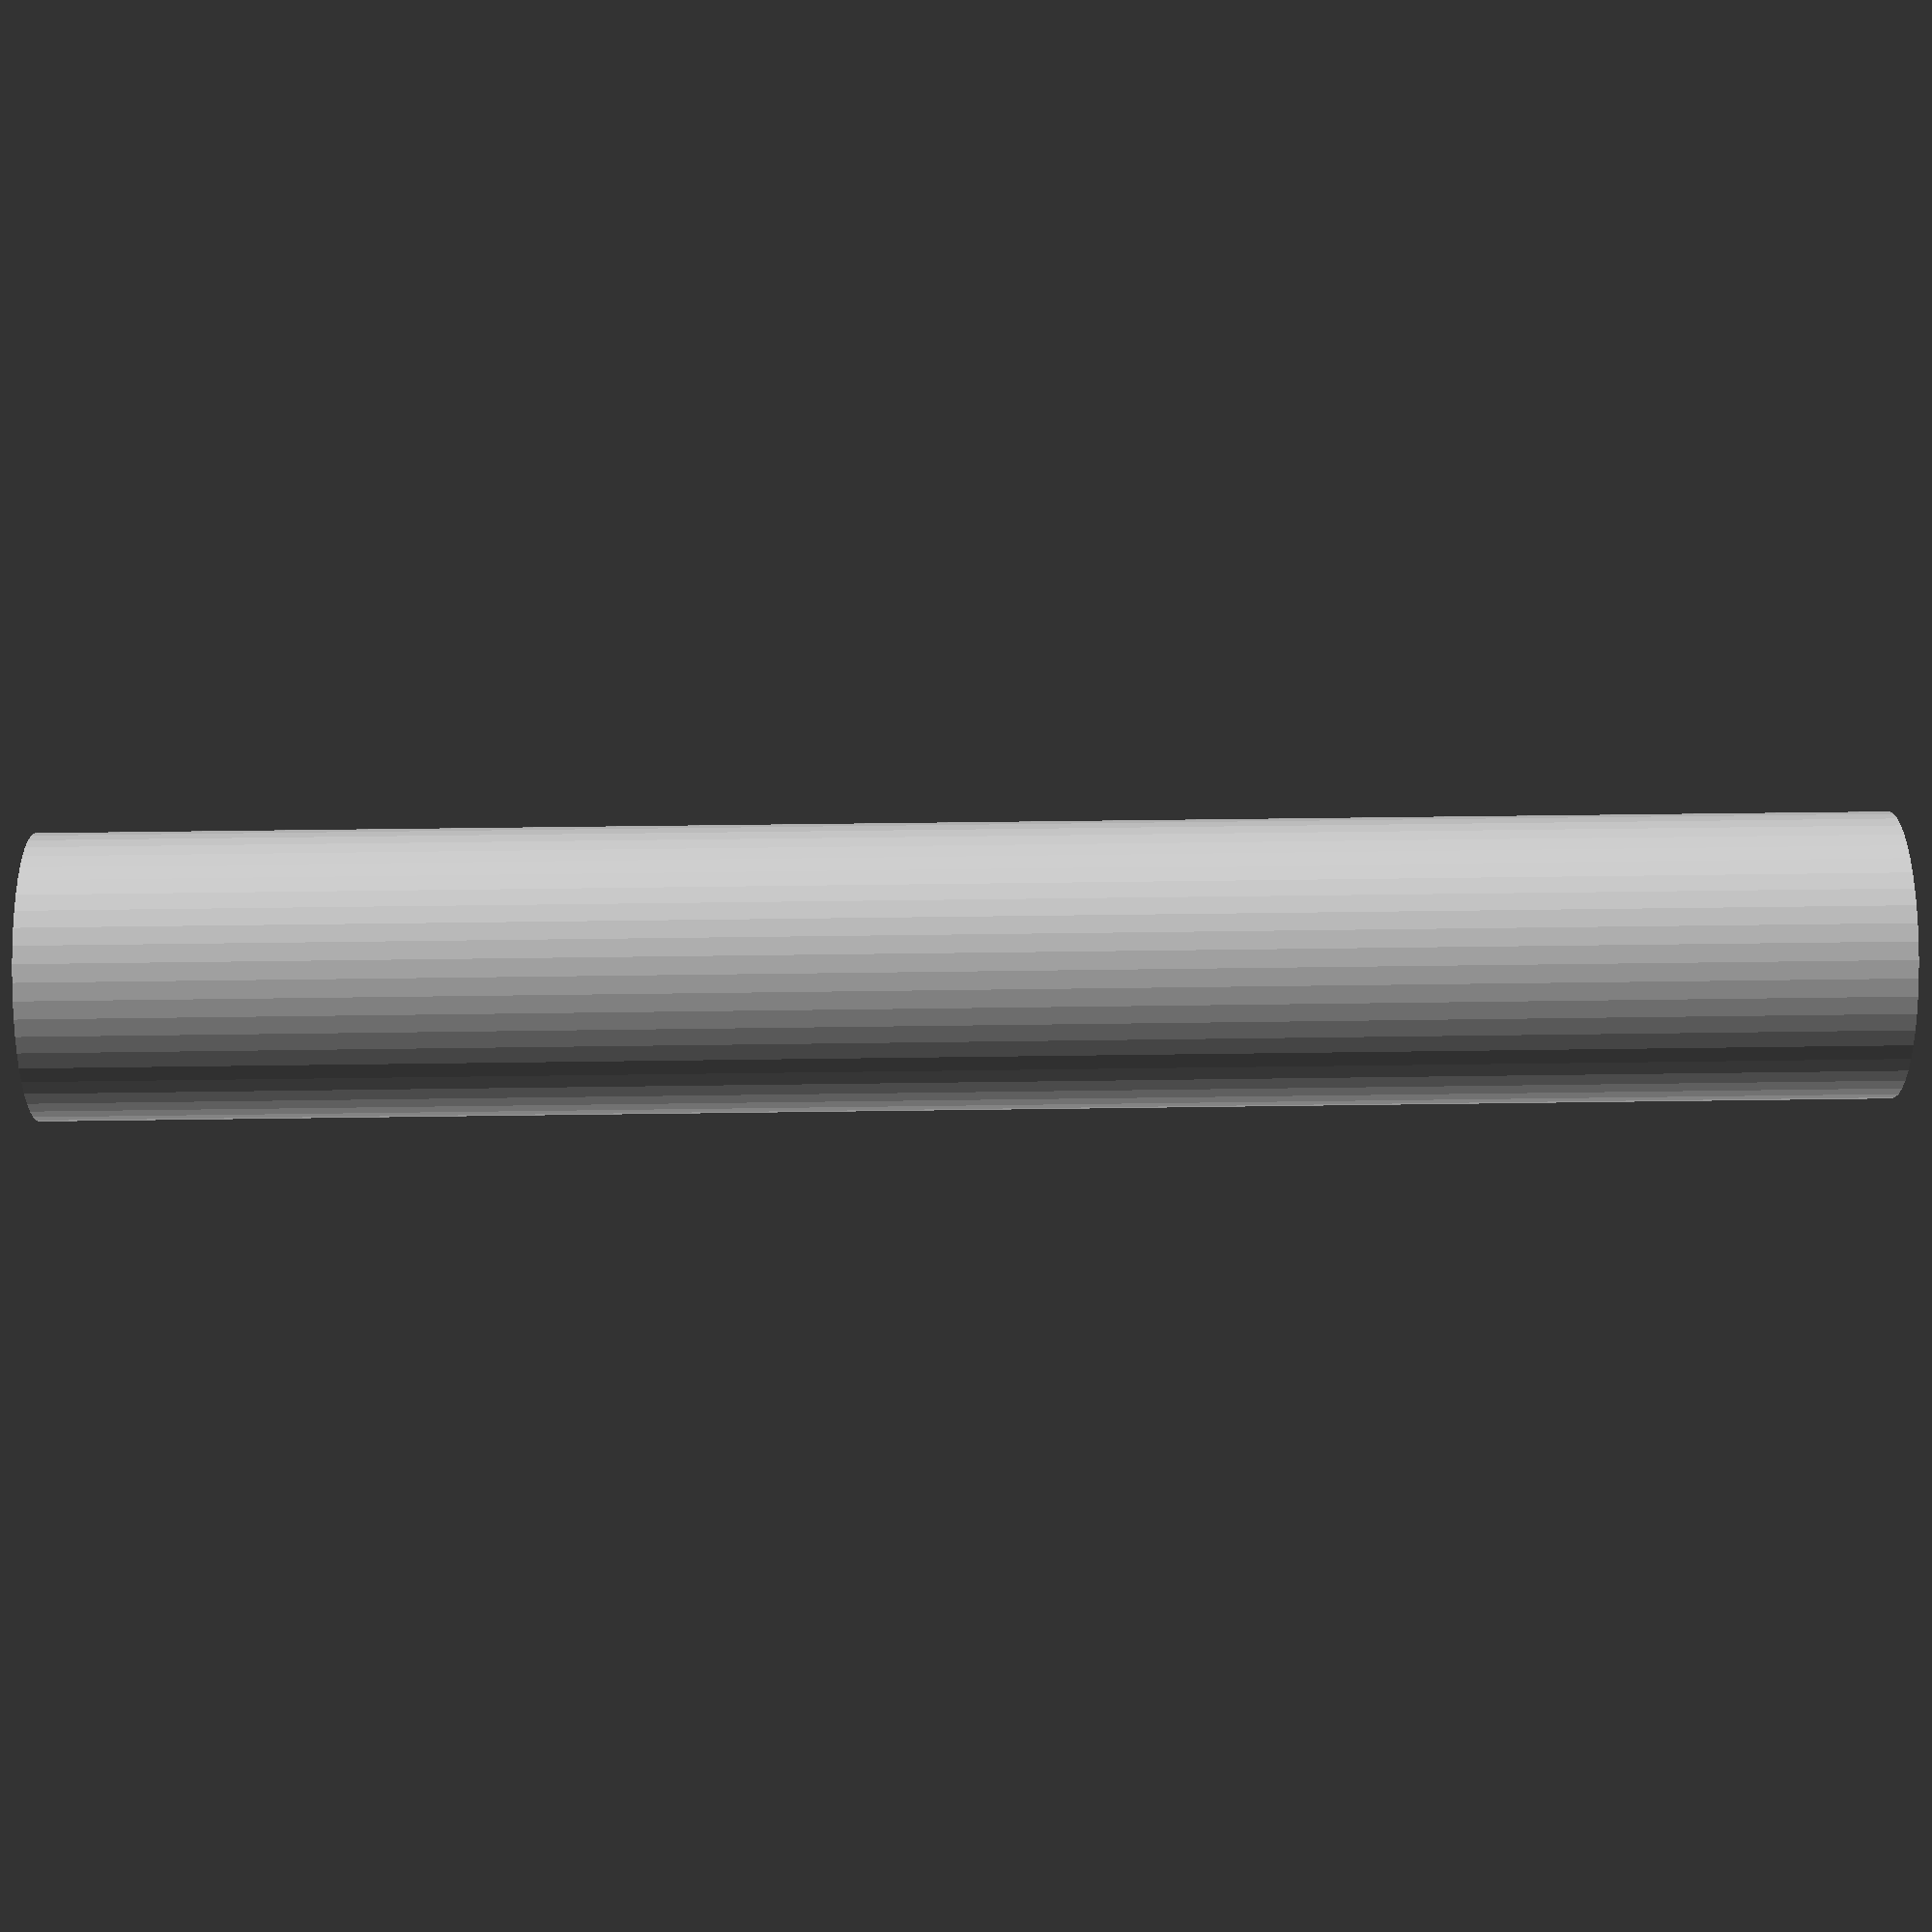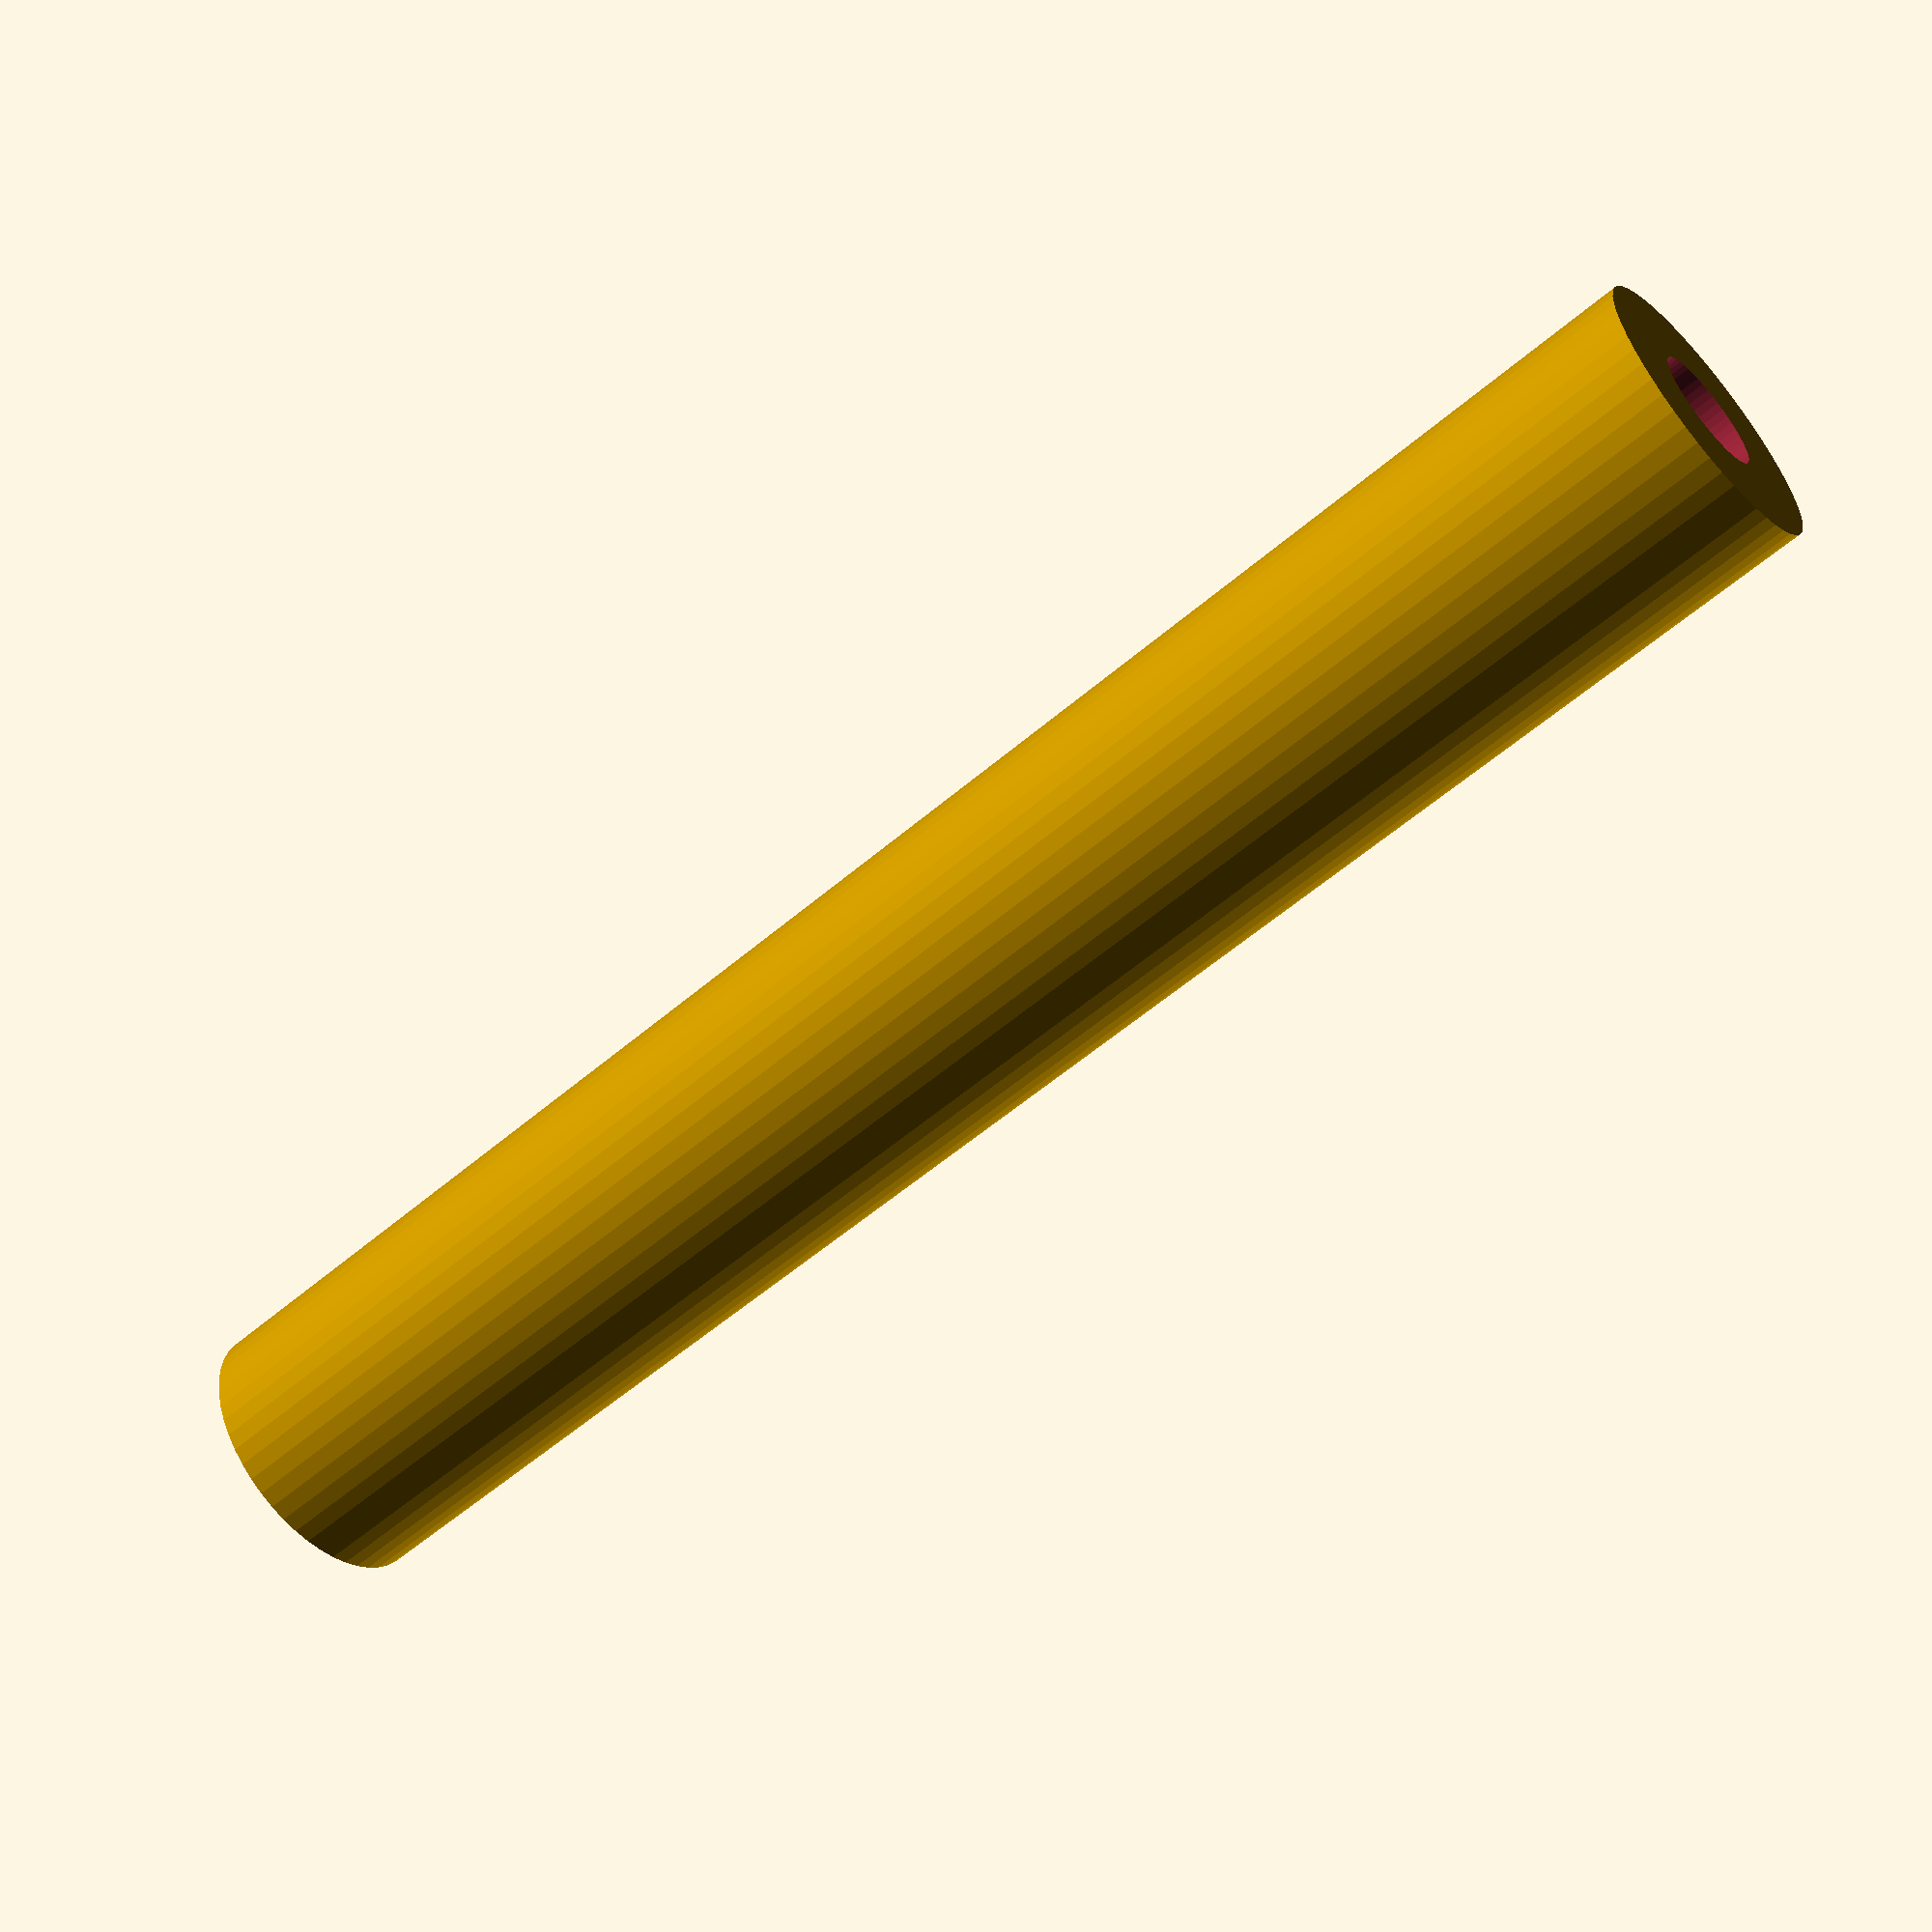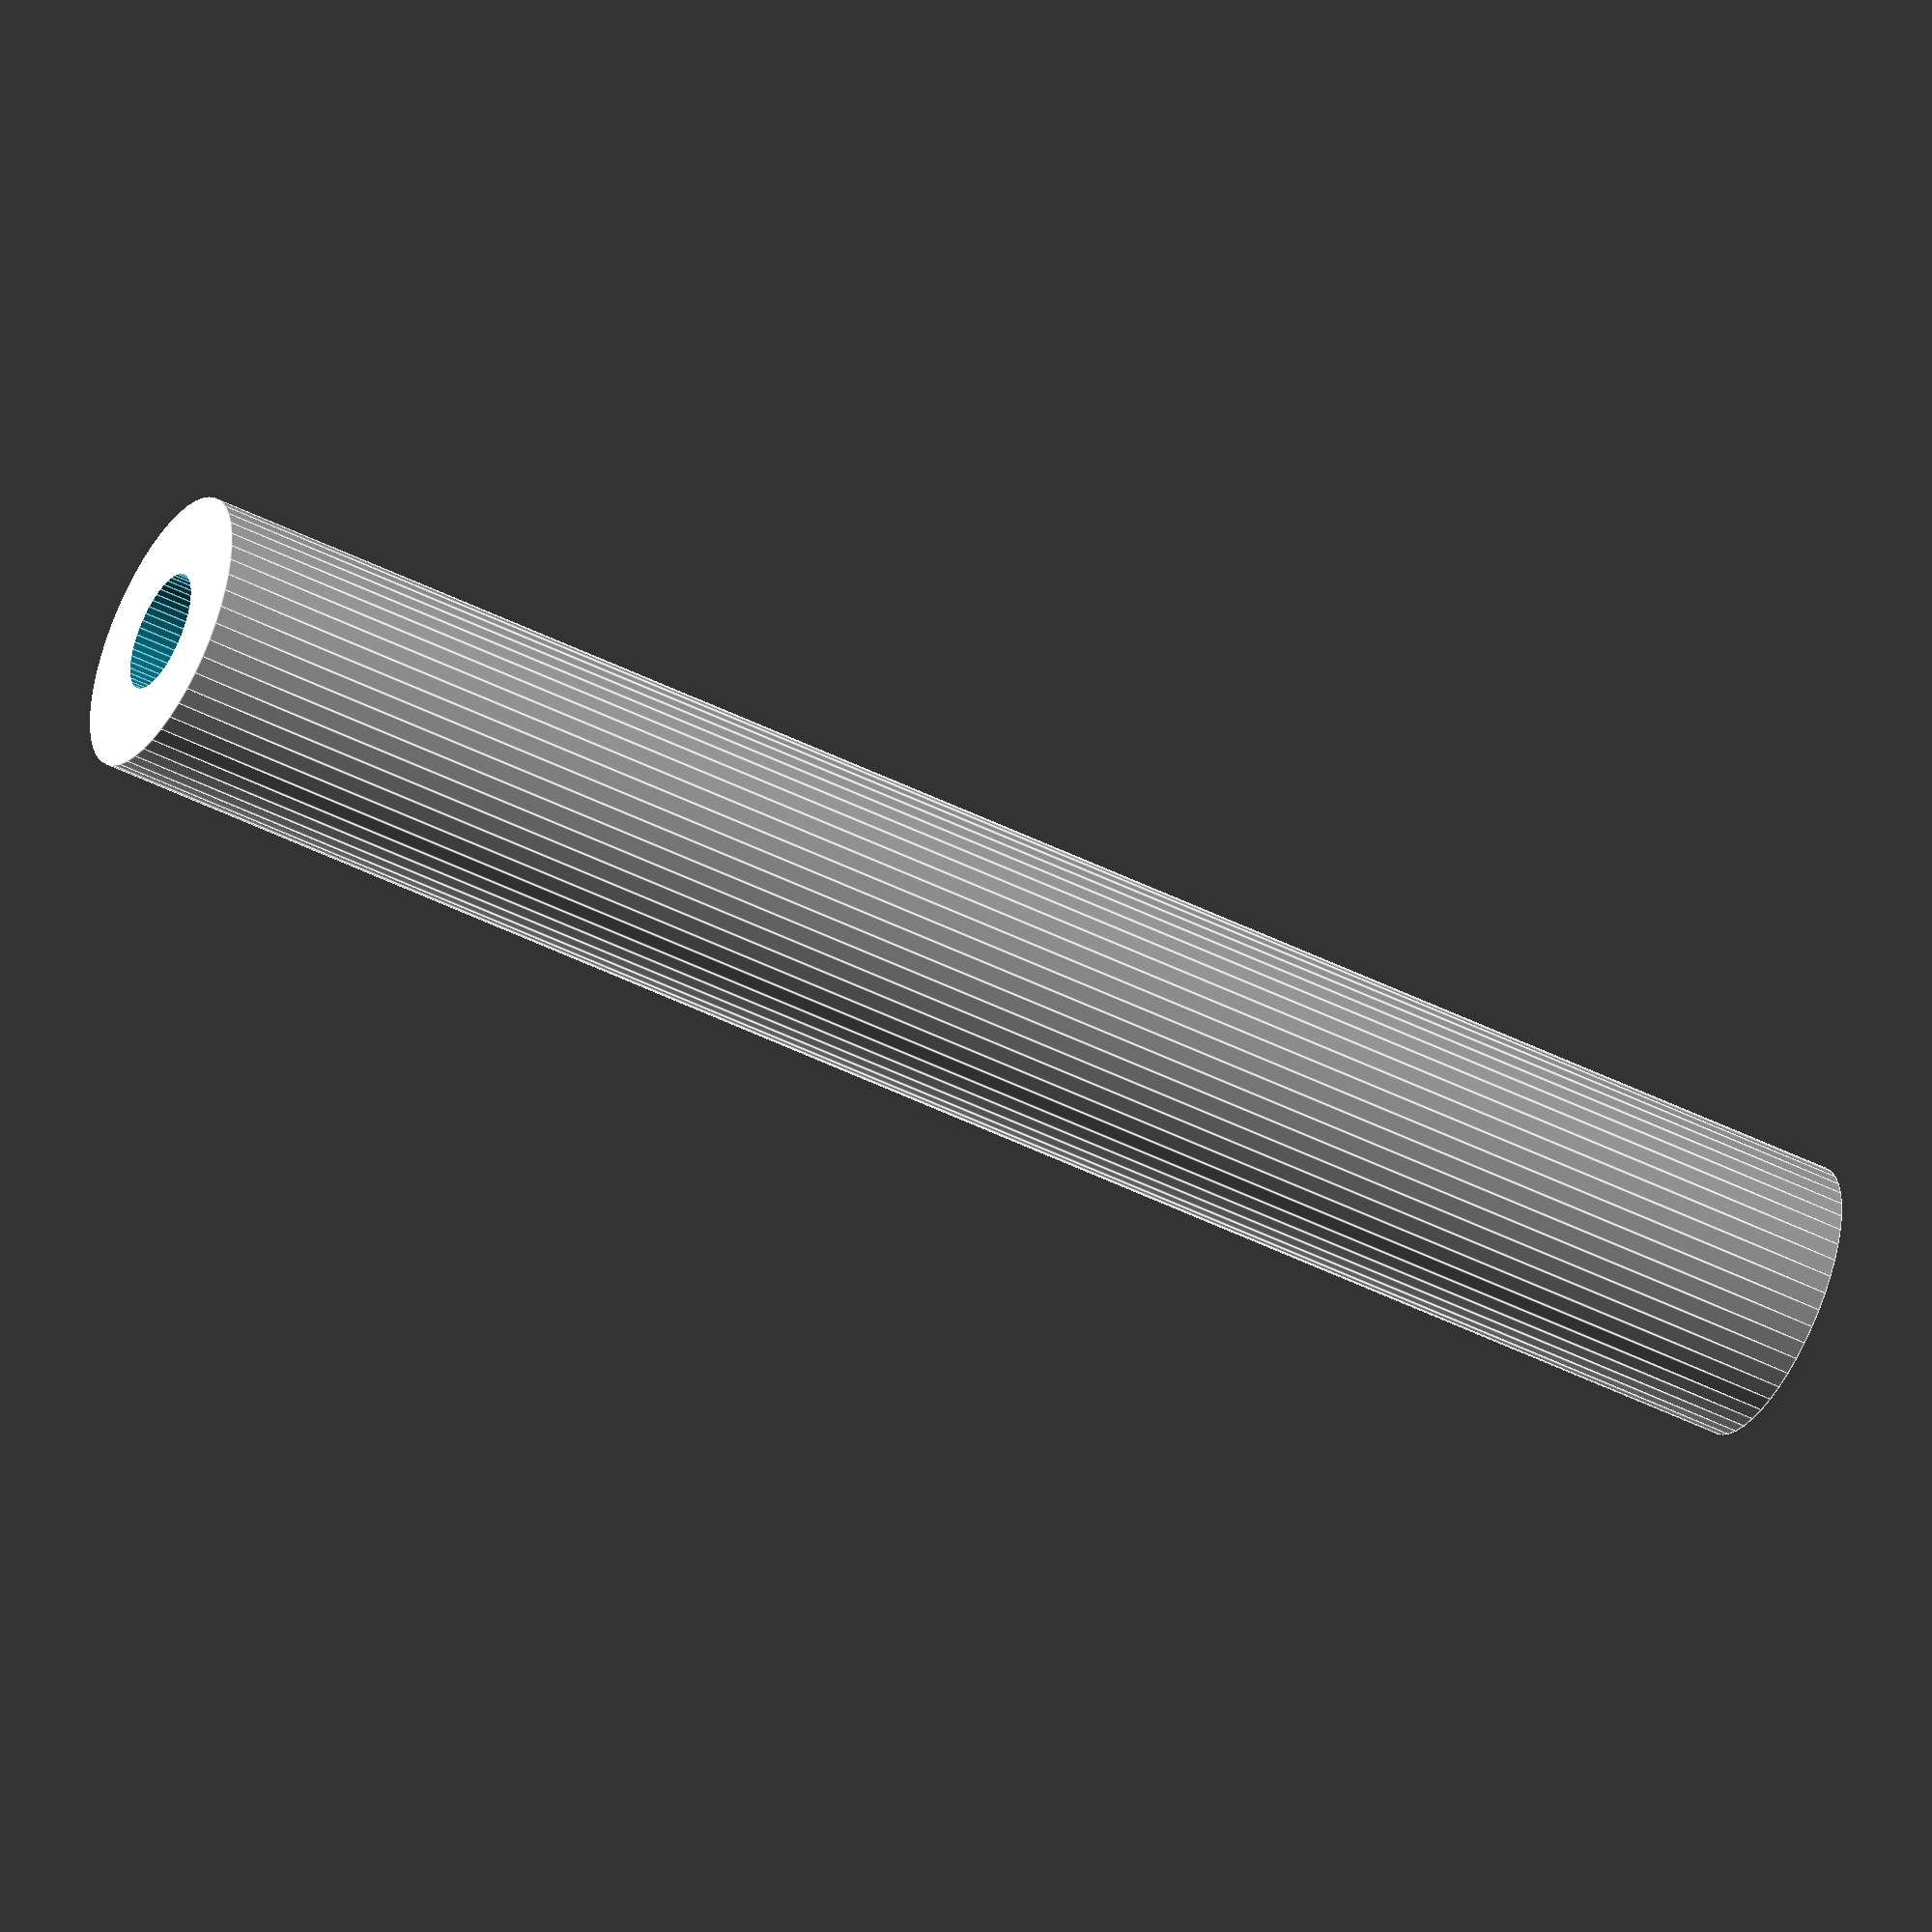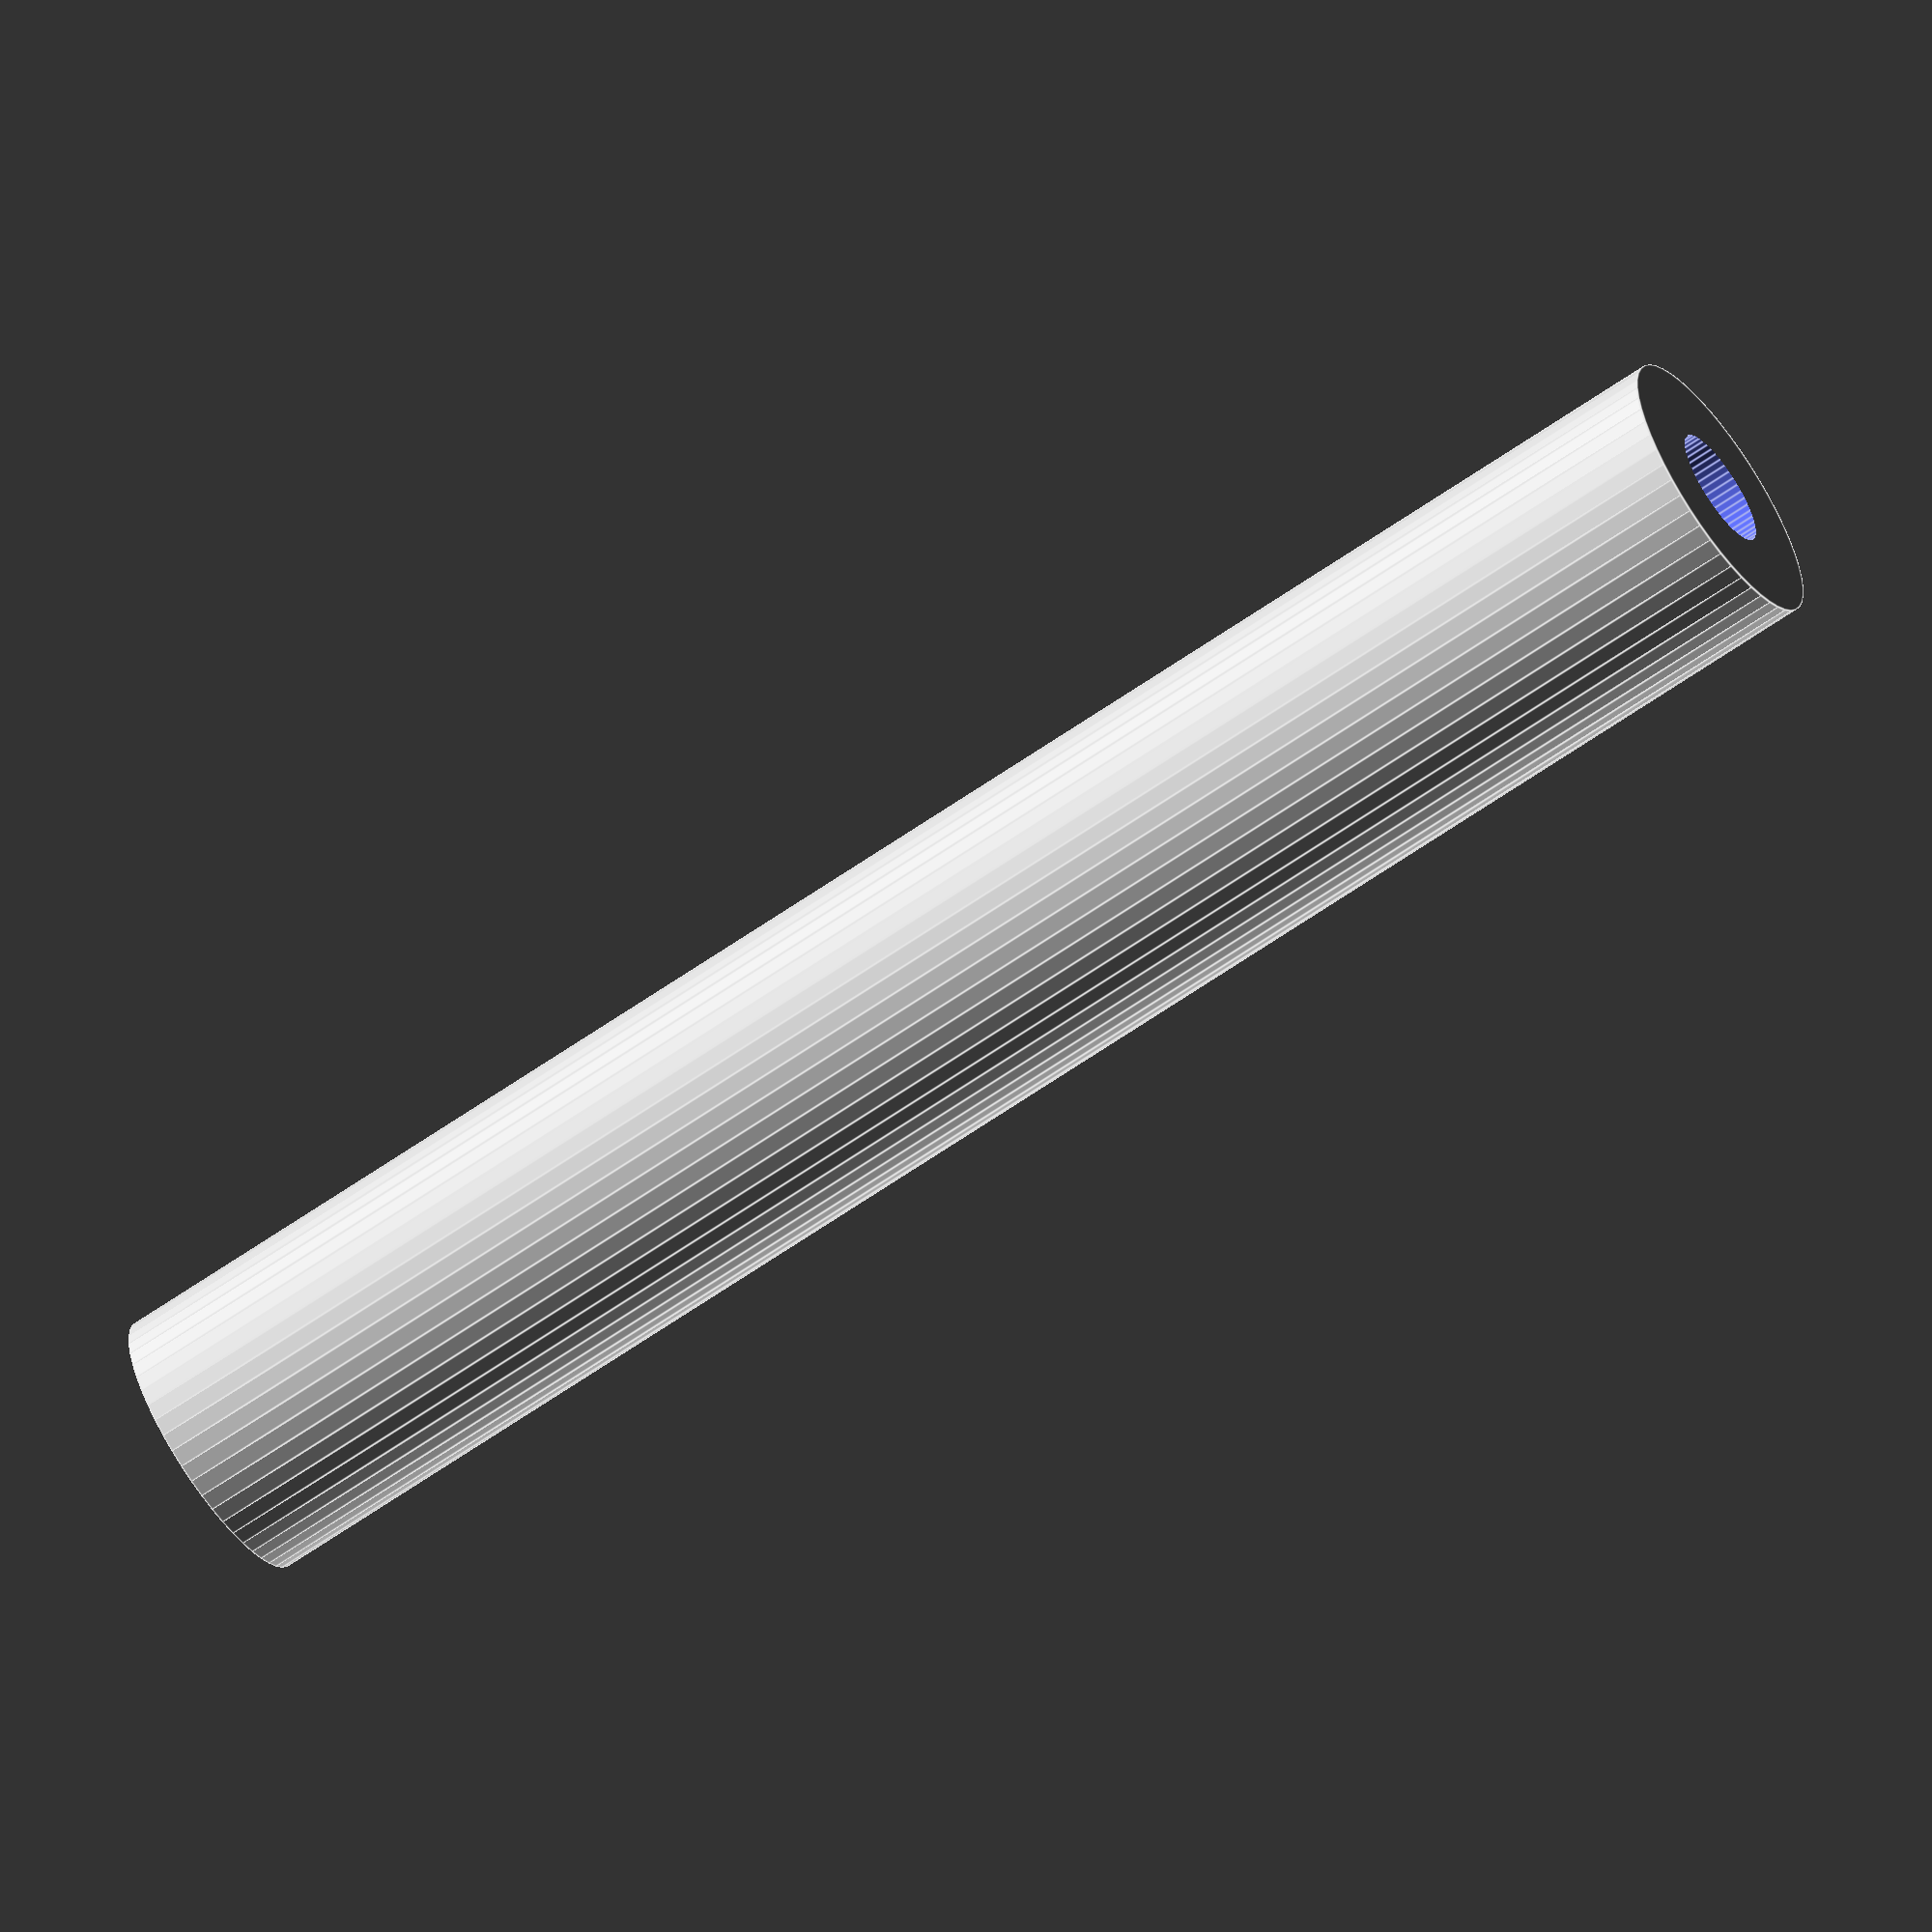
<openscad>
$fn = 50;


difference() {
	union() {
		cylinder(h = 90, r = 7.0000000000);
	}
	union() {
		translate(v = [0, 0, -100]) {
			cylinder(h = 200, r = 3.0000000000);
		}
	}
}
</openscad>
<views>
elev=316.4 azim=34.3 roll=269.0 proj=p view=solid
elev=57.5 azim=64.4 roll=131.6 proj=p view=wireframe
elev=227.3 azim=198.3 roll=119.5 proj=o view=edges
elev=243.2 azim=277.5 roll=54.6 proj=o view=edges
</views>
